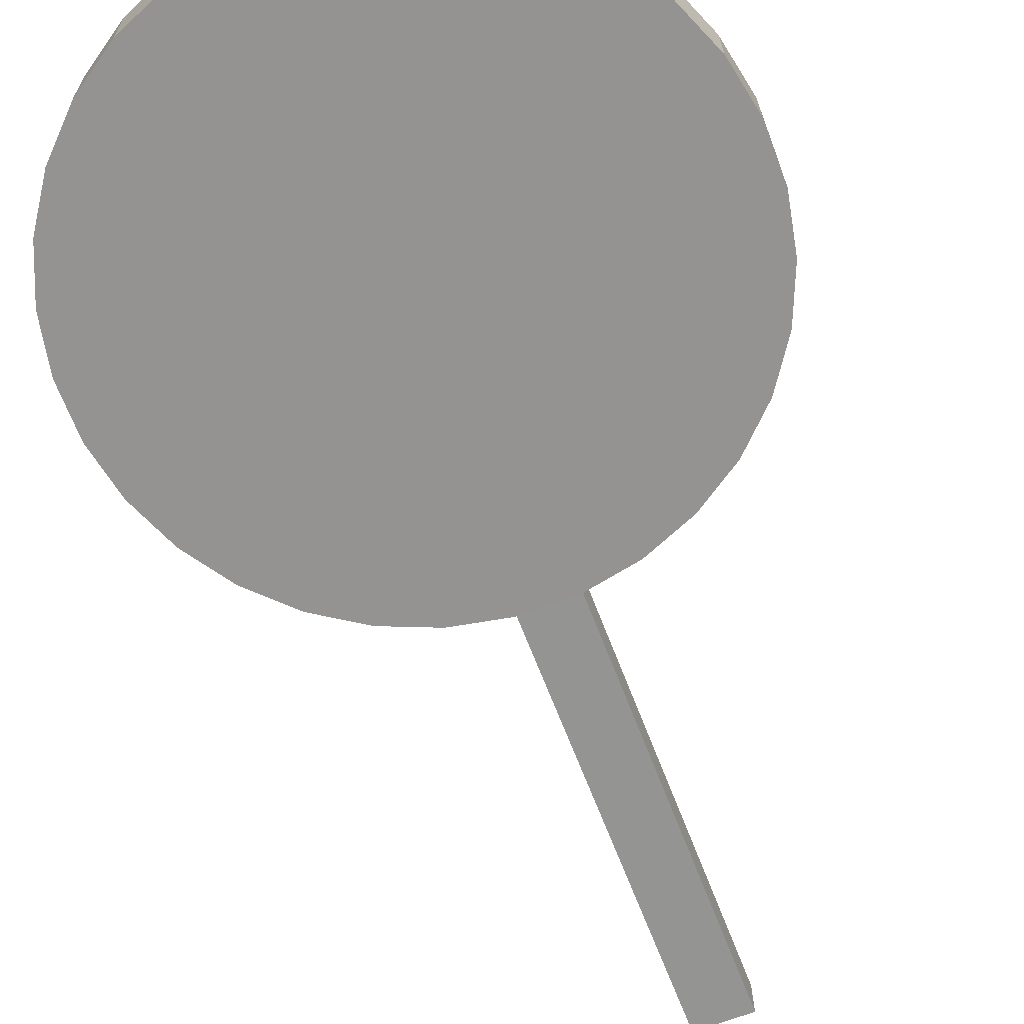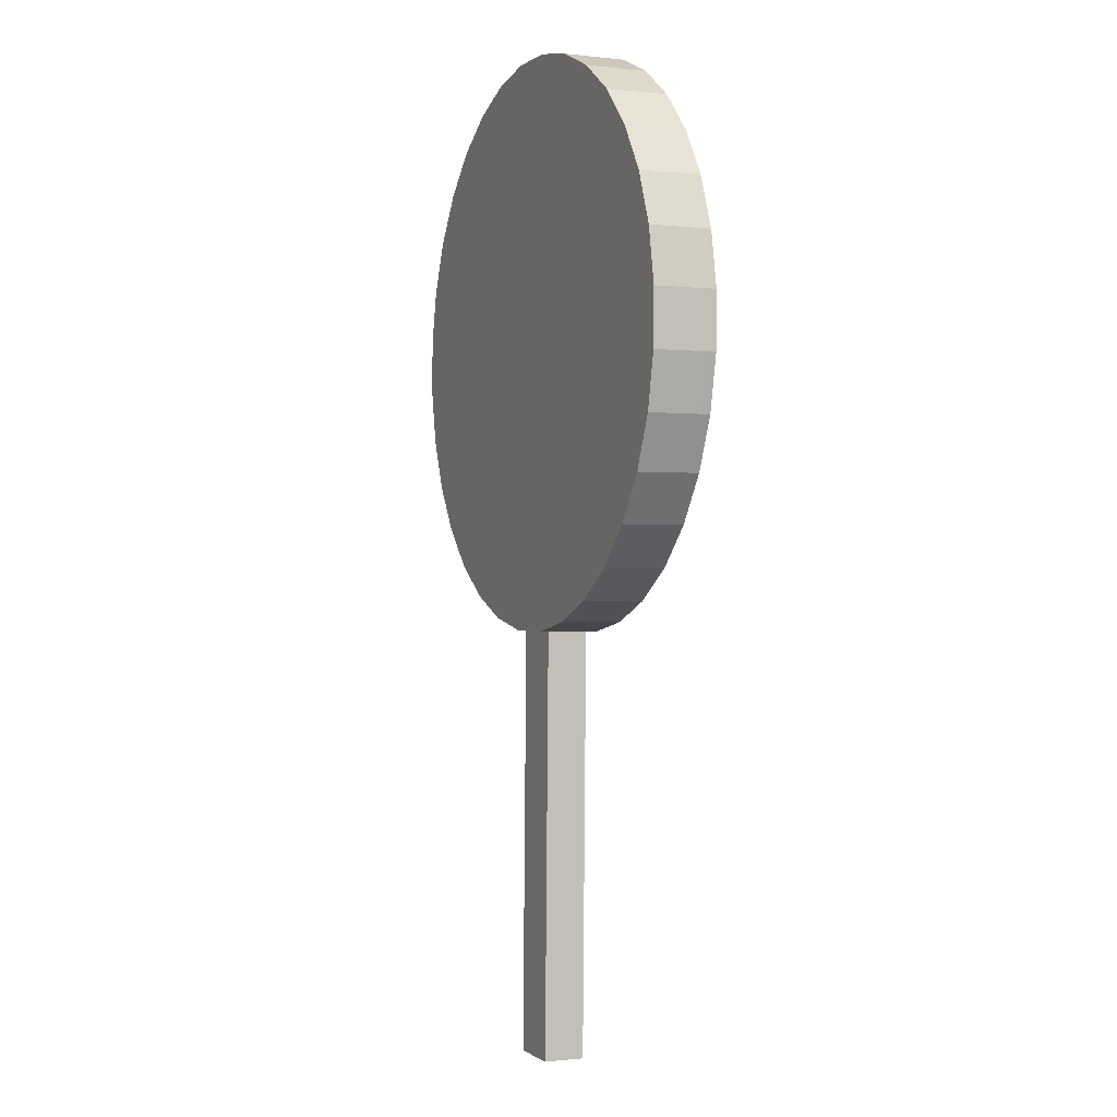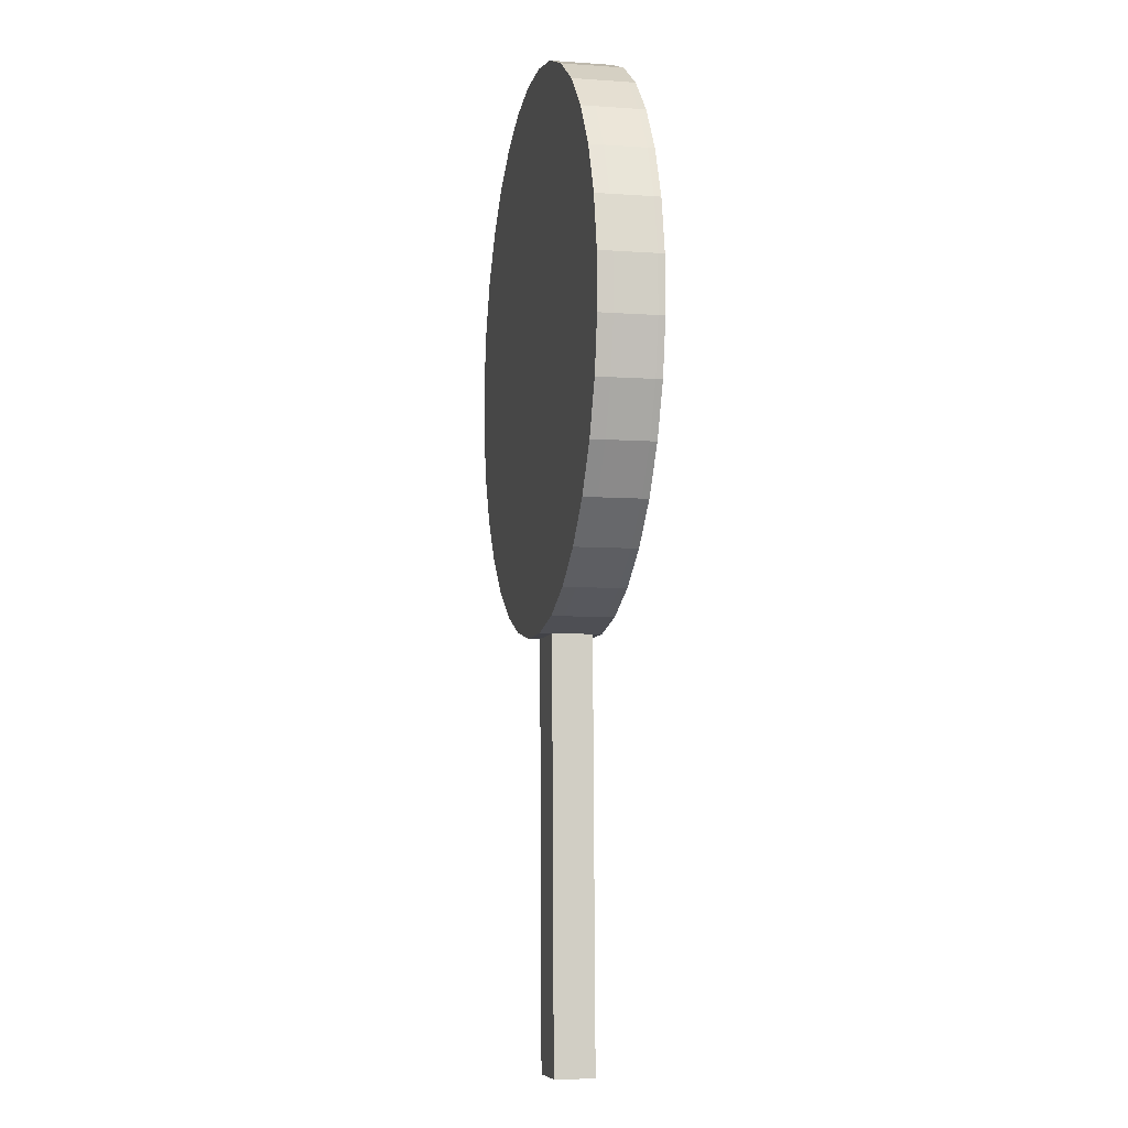
<metadata>
{"format":"obj","ext":"obj","renderer":"f3d","projection":"perspective","resolution":1024,"background":"white","views":[{"elev":-66.5,"azim":-160.0,"up":"+Z"},{"elev":-0.7,"azim":67.5,"up":"+Y"},{"elev":-6.9,"azim":-101.3,"up":"+Y"}]}
</metadata>
<code>
o Target
v -0.001332 0.02206 -0.009992
v -0.001089 0.02207 0.01001
v 0.001417 0.02202 -0.01002
v 0.00166 0.02203 0.009973
v 0.004107 0.02145 -0.01006
v 0.00435 0.02147 0.009941
v 0.006634 0.02037 -0.01009
v 0.006877 0.02038 0.009911
v 0.008902 0.01882 -0.01011
v 0.009145 0.01883 0.009884
v 0.01082 0.01685 -0.01014
v 0.01107 0.01686 0.009862
v 0.01232 0.01455 -0.01015
v 0.01257 0.01456 0.009845
v 0.01334 0.012 -0.01017
v 0.01359 0.01201 0.009834
v 0.01385 0.009293 -0.01017
v 0.01409 0.009303 0.009829
v 0.01382 0.006544 -0.01017
v 0.01406 0.006554 0.009831
v 0.01325 0.003854 -0.01016
v 0.01349 0.003864 0.009839
v 0.01217 0.001326 -0.01014
v 0.01241 0.001337 0.009854
v 0.01061 -0.000942 -0.01013
v 0.01086 -0.000931 0.009874
v 0.008647 -0.002863 -0.0101
v 0.00889 -0.002852 0.009899
v 0.006344 -0.004363 -0.01007
v 0.006586 -0.004353 0.009927
v 0.003791 -0.005385 -0.01004
v 0.004034 -0.005375 0.009959
v 0.001089 -0.00589 -0.01001
v 0.001332 -0.00588 0.009992
v -0.00166 -0.005858 -0.009973
v -0.001417 -0.005847 0.01002
v -0.00435 -0.00529 -0.009941
v -0.004107 -0.005279 0.01006
v -0.006877 -0.004208 -0.009911
v -0.006634 -0.004197 0.01009
v -0.009145 -0.002654 -0.009884
v -0.008902 -0.002643 0.01011
v -0.01107 -0.000687 -0.009862
v -0.01082 -0.000676 0.01014
v -0.01257 0.001617 -0.009845
v -0.01232 0.001627 0.01015
v -0.01359 0.004169 -0.009834
v -0.01334 0.00418 0.01017
v -0.01409 0.006872 -0.009829
v -0.01385 0.006882 0.01017
v -0.01406 0.009621 -0.009831
v -0.01382 0.009631 0.01017
v -0.01349 0.01231 -0.009839
v -0.01325 0.01232 0.01016
v -0.01241 0.01484 -0.009854
v -0.01217 0.01485 0.01014
v -0.01086 0.01711 -0.009874
v -0.01061 0.01712 0.01013
v -0.00889 0.01903 -0.009899
v -0.008647 0.01904 0.0101
v -0.006586 0.02053 -0.009927
v -0.006344 0.02054 0.01007
v -0.004034 0.02155 -0.009959
v -0.003792 0.02156 0.01004
v -0.008105 0.1002 -0.009951
v 0.01003 0.1 -0.01017
v 0.01027 0.1 0.009828
v -0.007863 0.1003 0.01005
v 0.02777 0.09628 -0.01038
v 0.02801 0.09629 0.009615
v 0.04444 0.08915 -0.01058
v 0.04468 0.08916 0.009416
v 0.0594 0.0789 -0.01076
v 0.05964 0.07891 0.00924
v 0.07207 0.06592 -0.0109
v 0.07231 0.06593 0.009093
v 0.08196 0.05073 -0.01102
v 0.08221 0.05074 0.008981
v 0.0887 0.03389 -0.01109
v 0.08895 0.0339 0.008908
v 0.09203 0.01607 -0.01112
v 0.09227 0.01608 0.008877
v 0.09182 -0.002067 -0.01111
v 0.09206 -0.002056 0.008889
v 0.08807 -0.01981 -0.01106
v 0.08832 -0.0198 0.008944
v 0.08094 -0.03648 -0.01096
v 0.08118 -0.03647 0.009039
v 0.07069 -0.05144 -0.01083
v 0.07093 -0.05143 0.009171
v 0.05772 -0.06411 -0.01066
v 0.05796 -0.0641 0.009335
v 0.04252 -0.07401 -0.01047
v 0.04276 -0.074 0.009525
v 0.02569 -0.08075 -0.01027
v 0.02593 -0.08074 0.009733
v 0.007863 -0.08408 -0.01005
v 0.008105 -0.08407 0.009951
v -0.01027 -0.08386 -0.009828
v -0.01003 -0.08385 0.01017
v -0.02801 -0.08012 -0.009615
v -0.02777 -0.08011 0.01038
v -0.04468 -0.07298 -0.009416
v -0.04444 -0.07297 0.01058
v -0.05964 -0.06273 -0.00924
v -0.0594 -0.06272 0.01076
v -0.07231 -0.04976 -0.009093
v -0.07207 -0.04975 0.0109
v -0.08221 -0.03456 -0.008981
v -0.08196 -0.03455 0.01102
v -0.08895 -0.01773 -0.008908
v -0.0887 -0.01772 0.01109
v -0.09227 9.8e-05 -0.008877
v -0.09203 0.000109 0.01112
v -0.09206 0.01823 -0.008889
v -0.09182 0.01824 0.01111
v -0.08832 0.03598 -0.008944
v -0.08807 0.03599 0.01106
v -0.08118 0.05265 -0.009039
v -0.08094 0.05266 0.01096
v -0.07093 0.0676 -0.009172
v -0.07069 0.06761 0.01083
v -0.05796 0.08028 -0.009336
v -0.05772 0.08029 0.01066
v -0.04276 0.09017 -0.009525
v -0.04252 0.09018 0.01047
v -0.02593 0.09692 -0.009733
v -0.02569 0.09692 0.01027
v -0.006438 0.08099 -0.009961
v 0.007907 0.08082 -0.01013
v 0.00815 0.08084 0.009864
v -0.006195 0.081 0.01004
v 0.02194 0.07786 -0.0103
v 0.02219 0.07787 0.009695
v 0.03513 0.07222 -0.01046
v 0.03537 0.07222 0.009538
v 0.04696 0.0641 -0.0106
v 0.04721 0.06412 0.009399
v 0.05699 0.05384 -0.01072
v 0.05723 0.05385 0.009282
v 0.06482 0.04182 -0.01081
v 0.06506 0.04183 0.009194
v 0.07015 0.0285 -0.01086
v 0.07039 0.02851 0.009136
v 0.07279 0.0144 -0.01089
v 0.07303 0.01441 0.009111
v 0.07262 5.3e-05 -0.01088
v 0.07286 6.3e-05 0.009121
v 0.06965 -0.01398 -0.01083
v 0.06989 -0.01397 0.009164
v 0.06401 -0.02717 -0.01076
v 0.06425 -0.02716 0.00924
v 0.0559 -0.03901 -0.01065
v 0.05614 -0.039 0.009344
v 0.04564 -0.04903 -0.01052
v 0.04588 -0.04902 0.009474
v 0.03361 -0.05686 -0.01038
v 0.03386 -0.05685 0.009624
v 0.0203 -0.0622 -0.01021
v 0.02054 -0.06218 0.009788
v 0.006195 -0.06483 -0.01004
v 0.006438 -0.06482 0.009961
v -0.00815 -0.06466 -0.009864
v -0.007907 -0.06465 0.01013
v -0.02219 -0.0617 -0.009695
v -0.02194 -0.06169 0.0103
v -0.03537 -0.05605 -0.009538
v -0.03513 -0.05604 0.01046
v -0.04721 -0.04794 -0.009399
v -0.04696 -0.04793 0.0106
v -0.05723 -0.03768 -0.009282
v -0.05699 -0.03767 0.01072
v -0.06506 -0.02566 -0.009194
v -0.06482 -0.02565 0.01081
v -0.07039 -0.01234 -0.009136
v -0.07015 -0.01233 0.01086
v -0.07303 0.001766 -0.009112
v -0.07279 0.001776 0.01089
v -0.07286 0.01611 -0.009121
v -0.07262 0.01612 0.01088
v -0.06989 0.03015 -0.009164
v -0.06965 0.03016 0.01083
v -0.06425 0.04334 -0.00924
v -0.06401 0.04335 0.01076
v -0.05614 0.05517 -0.009344
v -0.0559 0.05518 0.01065
v -0.04588 0.0652 -0.009474
v -0.04564 0.06521 0.01052
v -0.03386 0.07303 -0.009624
v -0.03361 0.07304 0.01037
v -0.02054 0.07836 -0.009788
v -0.0203 0.07837 0.01021
v -0.004611 0.0599 -0.009972
v 0.005585 0.05978 -0.0101
v 0.005827 0.0598 0.009903
v -0.004368 0.05992 0.01003
v 0.01556 0.05768 -0.01022
v 0.0158 0.05769 0.009783
v 0.02493 0.05367 -0.01033
v 0.02518 0.05368 0.009671
v 0.03335 0.0479 -0.01043
v 0.03359 0.04791 0.009572
v 0.04047 0.04061 -0.01051
v 0.04071 0.04062 0.00949
v 0.04603 0.03206 -0.01057
v 0.04628 0.03207 0.009427
v 0.04983 0.0226 -0.01061
v 0.05007 0.02261 0.009386
v 0.0517 0.01257 -0.01063
v 0.05194 0.01258 0.009368
v 0.05158 0.002375 -0.01062
v 0.05182 0.002386 0.009375
v 0.04947 -0.007602 -0.01059
v 0.04971 -0.007591 0.009406
v 0.04546 -0.01698 -0.01054
v 0.0457 -0.01697 0.009459
v 0.0397 -0.02539 -0.01047
v 0.03994 -0.02538 0.009534
v 0.0324 -0.03251 -0.01037
v 0.03264 -0.0325 0.009626
v 0.02386 -0.03808 -0.01027
v 0.0241 -0.03807 0.009733
v 0.01439 -0.04187 -0.01015
v 0.01463 -0.04186 0.009849
v 0.004368 -0.04374 -0.01003
v 0.004611 -0.04373 0.009972
v -0.005828 -0.04362 -0.009903
v -0.005585 -0.04361 0.0101
v -0.0158 -0.04151 -0.009783
v -0.01556 -0.0415 0.01022
v -0.02518 -0.0375 -0.009671
v -0.02493 -0.03749 0.01033
v -0.03359 -0.03174 -0.009572
v -0.03335 -0.03173 0.01043
v -0.04071 -0.02444 -0.00949
v -0.04047 -0.02443 0.01051
v -0.04628 -0.0159 -0.009427
v -0.04603 -0.01589 0.01057
v -0.05007 -0.006431 -0.009386
v -0.04983 -0.006421 0.01061
v -0.05194 0.003593 -0.009368
v -0.0517 0.003603 0.01063
v -0.05182 0.01379 -0.009375
v -0.05158 0.0138 0.01062
v -0.04971 0.02377 -0.009406
v -0.04947 0.02378 0.01059
v -0.0457 0.03314 -0.009459
v -0.04546 0.03315 0.01054
v -0.03994 0.04155 -0.009534
v -0.0397 0.04156 0.01047
v -0.03264 0.04868 -0.009626
v -0.0324 0.04869 0.01037
v -0.0241 0.05424 -0.009733
v -0.02386 0.05425 0.01027
v -0.01463 0.05803 -0.009849
v -0.01439 0.05804 0.01015
v -0.002854 0.03963 -0.009983
v 0.003352 0.03956 -0.01006
v 0.003595 0.03957 0.009941
v -0.002612 0.03964 0.01002
v 0.009425 0.03827 -0.01013
v 0.009668 0.03828 0.009868
v 0.01513 0.03583 -0.0102
v 0.01537 0.03584 0.0098
v 0.02025 0.03232 -0.01026
v 0.02049 0.03233 0.009739
v 0.02459 0.02788 -0.01031
v 0.02483 0.02789 0.009689
v 0.02798 0.02268 -0.01035
v 0.02822 0.02269 0.009651
v 0.03028 0.01692 -0.01037
v 0.03053 0.01693 0.009626
v 0.03142 0.01081 -0.01038
v 0.03166 0.01083 0.009615
v 0.03135 0.004608 -0.01038
v 0.03159 0.004619 0.009619
v 0.03007 -0.001465 -0.01036
v 0.03031 -0.001455 0.009638
v 0.02763 -0.007172 -0.01033
v 0.02787 -0.007161 0.009671
v 0.02412 -0.01229 -0.01028
v 0.02436 -0.01228 0.009716
v 0.01968 -0.01663 -0.01023
v 0.01992 -0.01662 0.009772
v 0.01448 -0.02002 -0.01016
v 0.01472 -0.02001 0.009837
v 0.008713 -0.02233 -0.01009
v 0.008956 -0.02231 0.009908
v 0.002612 -0.02346 -0.01002
v 0.002854 -0.02345 0.009983
v -0.003595 -0.02339 -0.009941
v -0.003352 -0.02338 0.01006
v -0.009668 -0.02211 -0.009868
v -0.009425 -0.0221 0.01013
v -0.01537 -0.01967 -0.0098
v -0.01513 -0.01965 0.0102
v -0.02049 -0.01616 -0.009739
v -0.02025 -0.01615 0.01026
v -0.02483 -0.01172 -0.009689
v -0.02459 -0.01171 0.01031
v -0.02822 -0.006515 -0.009651
v -0.02798 -0.006504 0.01035
v -0.03053 -0.000752 -0.009626
v -0.03028 -0.000742 0.01037
v -0.03166 0.005349 -0.009615
v -0.03142 0.00536 0.01038
v -0.03159 0.01156 -0.009619
v -0.03135 0.01157 0.01038
v -0.03031 0.01763 -0.009638
v -0.03007 0.01764 0.01036
v -0.02787 0.02334 -0.009671
v -0.02763 0.02335 0.01033
v -0.02436 0.02846 -0.009716
v -0.02412 0.02847 0.01028
v -0.01992 0.03279 -0.009772
v -0.01968 0.0328 0.01023
v -0.01472 0.03618 -0.009837
v -0.01448 0.03619 0.01016
v -0.008956 0.03849 -0.009908
v -0.008713 0.0385 0.01009
v -0.008024 0.1002 -0.006112
v -0.007944 0.1003 0.006988
v 0.01019 0.1 0.00658
v 0.01011 0.1 -0.006521
v 0.02793 0.09629 0.006184
v 0.02785 0.09629 -0.006917
v 0.0446 0.08915 0.005815
v 0.04452 0.08915 -0.007286
v 0.05956 0.0789 0.005488
v 0.05948 0.0789 -0.007613
v 0.07223 0.06593 0.005215
v 0.07215 0.06593 -0.007886
v 0.08212 0.05073 0.005006
v 0.08204 0.05073 -0.008094
v 0.08887 0.0339 0.004871
v 0.08879 0.0339 -0.00823
v 0.09219 0.01607 0.004813
v 0.09211 0.01607 -0.008288
v 0.09198 -0.00206 0.004836
v 0.0919 -0.002063 -0.008265
v 0.08823 -0.0198 0.004937
v 0.08815 -0.01981 -0.008163
v 0.0811 -0.03647 0.005115
v 0.08102 -0.03648 -0.007986
v 0.07085 -0.05143 0.00536
v 0.07077 -0.05144 -0.007741
v 0.05788 -0.0641 0.005665
v 0.0578 -0.06411 -0.007436
v 0.04268 -0.074 0.006017
v 0.0426 -0.074 -0.007084
v 0.02585 -0.08074 0.006403
v 0.02577 -0.08075 -0.006698
v 0.008024 -0.08407 0.006808
v 0.007943 -0.08407 -0.006293
v -0.01011 -0.08386 0.007217
v -0.01019 -0.08386 -0.005884
v -0.02785 -0.08011 0.007613
v -0.02793 -0.08012 -0.005488
v -0.04452 -0.07297 0.007982
v -0.0446 -0.07298 -0.005119
v -0.05948 -0.06272 0.008309
v -0.05956 -0.06273 -0.004792
v -0.07215 -0.04975 0.008582
v -0.07223 -0.04976 -0.004519
v -0.08204 -0.03456 0.00879
v -0.08212 -0.03456 -0.004311
v -0.08879 -0.01772 0.008926
v -0.08887 -0.01772 -0.004175
v -0.09211 0.000105 0.008984
v -0.09219 0.000102 -0.004117
v -0.0919 0.01824 0.008961
v -0.09198 0.01824 -0.00414
v -0.08815 0.03598 0.008859
v -0.08823 0.03598 -0.004242
v -0.08102 0.05265 0.008682
v -0.0811 0.05265 -0.004419
v -0.07077 0.06761 0.008437
v -0.07085 0.06761 -0.004664
v -0.0578 0.08028 0.008132
v -0.05788 0.08028 -0.004969
v -0.0426 0.09018 0.00778
v -0.04268 0.09018 -0.005321
v -0.02577 0.09692 0.007394
v -0.02585 0.09692 -0.005707
v 0.005852 -0.2213 0.007037
v 0.005771 -0.2213 -0.006064
v -0.01228 -0.2211 0.007446
v -0.01236 -0.2211 -0.005655
f 322 68 67 323
f 323 67 70 325
f 325 70 72 327
f 327 72 74 329
f 329 74 76 331
f 331 76 78 333
f 333 78 80 335
f 335 80 82 337
f 337 82 84 339
f 339 84 86 341
f 341 86 88 343
f 343 88 90 345
f 345 90 92 347
f 347 92 94 349
f 349 94 96 351
f 351 96 98 353
f 353 98 100 355
f 355 100 102 357
f 357 102 104 359
f 359 104 106 361
f 361 106 108 363
f 363 108 110 365
f 365 110 112 367
f 367 112 114 369
f 369 114 116 371
f 371 116 118 373
f 373 118 120 375
f 375 120 122 377
f 377 122 124 379
f 379 124 126 381
f 4 2 64 62 60 58 56 54 52 50 48 46 44 42 40 38 36 34 32 30 28 26 24 22 20 18 16 14 12 10 8 6
f 381 126 128 383
f 383 128 68 322
f 1 3 5 7 9 11 13 15 17 19 21 23 25 27 29 31 33 35 37 39 41 43 45 47 49 51 53 55 57 59 61 63
f 130 129 65 66
f 132 131 67 68
f 133 130 66 69
f 131 134 70 67
f 135 133 69 71
f 134 136 72 70
f 137 135 71 73
f 136 138 74 72
f 139 137 73 75
f 138 140 76 74
f 141 139 75 77
f 140 142 78 76
f 143 141 77 79
f 142 144 80 78
f 145 143 79 81
f 144 146 82 80
f 147 145 81 83
f 146 148 84 82
f 149 147 83 85
f 148 150 86 84
f 151 149 85 87
f 150 152 88 86
f 153 151 87 89
f 152 154 90 88
f 155 153 89 91
f 154 156 92 90
f 157 155 91 93
f 156 158 94 92
f 159 157 93 95
f 158 160 96 94
f 161 159 95 97
f 160 162 98 96
f 163 161 97 99
f 162 164 100 98
f 165 163 99 101
f 164 166 102 100
f 167 165 101 103
f 166 168 104 102
f 169 167 103 105
f 168 170 106 104
f 171 169 105 107
f 170 172 108 106
f 173 171 107 109
f 172 174 110 108
f 175 173 109 111
f 174 176 112 110
f 177 175 111 113
f 176 178 114 112
f 179 177 113 115
f 178 180 116 114
f 181 179 115 117
f 180 182 118 116
f 183 181 117 119
f 182 184 120 118
f 185 183 119 121
f 184 186 122 120
f 187 185 121 123
f 186 188 124 122
f 189 187 123 125
f 188 190 126 124
f 191 189 125 127
f 190 192 128 126
f 129 191 127 65
f 192 132 68 128
f 194 193 129 130
f 196 195 131 132
f 197 194 130 133
f 195 198 134 131
f 199 197 133 135
f 198 200 136 134
f 201 199 135 137
f 200 202 138 136
f 203 201 137 139
f 202 204 140 138
f 205 203 139 141
f 204 206 142 140
f 207 205 141 143
f 206 208 144 142
f 209 207 143 145
f 208 210 146 144
f 211 209 145 147
f 210 212 148 146
f 213 211 147 149
f 212 214 150 148
f 215 213 149 151
f 214 216 152 150
f 217 215 151 153
f 216 218 154 152
f 219 217 153 155
f 218 220 156 154
f 221 219 155 157
f 220 222 158 156
f 223 221 157 159
f 222 224 160 158
f 225 223 159 161
f 224 226 162 160
f 227 225 161 163
f 226 228 164 162
f 229 227 163 165
f 228 230 166 164
f 231 229 165 167
f 230 232 168 166
f 233 231 167 169
f 232 234 170 168
f 235 233 169 171
f 234 236 172 170
f 237 235 171 173
f 236 238 174 172
f 239 237 173 175
f 238 240 176 174
f 241 239 175 177
f 240 242 178 176
f 243 241 177 179
f 242 244 180 178
f 245 243 179 181
f 244 246 182 180
f 247 245 181 183
f 246 248 184 182
f 249 247 183 185
f 248 250 186 184
f 251 249 185 187
f 250 252 188 186
f 253 251 187 189
f 252 254 190 188
f 255 253 189 191
f 254 256 192 190
f 193 255 191 129
f 256 196 132 192
f 258 257 193 194
f 260 259 195 196
f 261 258 194 197
f 259 262 198 195
f 263 261 197 199
f 262 264 200 198
f 265 263 199 201
f 264 266 202 200
f 267 265 201 203
f 266 268 204 202
f 269 267 203 205
f 268 270 206 204
f 271 269 205 207
f 270 272 208 206
f 273 271 207 209
f 272 274 210 208
f 275 273 209 211
f 274 276 212 210
f 277 275 211 213
f 276 278 214 212
f 279 277 213 215
f 278 280 216 214
f 281 279 215 217
f 280 282 218 216
f 283 281 217 219
f 282 284 220 218
f 285 283 219 221
f 284 286 222 220
f 287 285 221 223
f 286 288 224 222
f 289 287 223 225
f 288 290 226 224
f 291 289 225 227
f 290 292 228 226
f 293 291 227 229
f 292 294 230 228
f 295 293 229 231
f 294 296 232 230
f 297 295 231 233
f 296 298 234 232
f 299 297 233 235
f 298 300 236 234
f 301 299 235 237
f 300 302 238 236
f 303 301 237 239
f 302 304 240 238
f 305 303 239 241
f 304 306 242 240
f 307 305 241 243
f 306 308 244 242
f 309 307 243 245
f 308 310 246 244
f 311 309 245 247
f 310 312 248 246
f 313 311 247 249
f 312 314 250 248
f 315 313 249 251
f 314 316 252 250
f 317 315 251 253
f 316 318 254 252
f 319 317 253 255
f 318 320 256 254
f 257 319 255 193
f 320 260 196 256
f 3 1 257 258
f 2 4 259 260
f 5 3 258 261
f 4 6 262 259
f 7 5 261 263
f 6 8 264 262
f 9 7 263 265
f 8 10 266 264
f 11 9 265 267
f 10 12 268 266
f 13 11 267 269
f 12 14 270 268
f 15 13 269 271
f 14 16 272 270
f 17 15 271 273
f 16 18 274 272
f 19 17 273 275
f 18 20 276 274
f 21 19 275 277
f 20 22 278 276
f 23 21 277 279
f 22 24 280 278
f 25 23 279 281
f 24 26 282 280
f 27 25 281 283
f 26 28 284 282
f 29 27 283 285
f 28 30 286 284
f 31 29 285 287
f 30 32 288 286
f 33 31 287 289
f 32 34 290 288
f 35 33 289 291
f 34 36 292 290
f 37 35 291 293
f 36 38 294 292
f 39 37 293 295
f 38 40 296 294
f 41 39 295 297
f 40 42 298 296
f 43 41 297 299
f 42 44 300 298
f 45 43 299 301
f 44 46 302 300
f 47 45 301 303
f 46 48 304 302
f 49 47 303 305
f 48 50 306 304
f 51 49 305 307
f 50 52 308 306
f 53 51 307 309
f 52 54 310 308
f 55 53 309 311
f 54 56 312 310
f 57 55 311 313
f 56 58 314 312
f 59 57 313 315
f 58 60 316 314
f 61 59 315 317
f 60 62 318 316
f 63 61 317 319
f 62 64 320 318
f 1 63 319 257
f 64 2 260 320
f 127 384 321 65
f 384 383 322 321
f 125 382 384 127
f 382 381 383 384
f 123 380 382 125
f 380 379 381 382
f 121 378 380 123
f 378 377 379 380
f 119 376 378 121
f 376 375 377 378
f 117 374 376 119
f 374 373 375 376
f 115 372 374 117
f 372 371 373 374
f 113 370 372 115
f 370 369 371 372
f 111 368 370 113
f 368 367 369 370
f 109 366 368 111
f 366 365 367 368
f 107 364 366 109
f 364 363 365 366
f 105 362 364 107
f 362 361 363 364
f 103 360 362 105
f 360 359 361 362
f 101 358 360 103
f 358 357 359 360
f 99 356 358 101
f 356 355 357 358
f 97 354 356 99
f 356 354 386 388
f 95 352 354 97
f 352 351 353 354
f 93 350 352 95
f 350 349 351 352
f 91 348 350 93
f 348 347 349 350
f 89 346 348 91
f 346 345 347 348
f 87 344 346 89
f 344 343 345 346
f 85 342 344 87
f 342 341 343 344
f 83 340 342 85
f 340 339 341 342
f 81 338 340 83
f 338 337 339 340
f 79 336 338 81
f 336 335 337 338
f 77 334 336 79
f 334 333 335 336
f 75 332 334 77
f 332 331 333 334
f 73 330 332 75
f 330 329 331 332
f 71 328 330 73
f 328 327 329 330
f 69 326 328 71
f 326 325 327 328
f 66 324 326 69
f 324 323 325 326
f 65 321 324 66
f 321 322 323 324
f 386 385 387 388
f 355 356 388 387
f 354 353 385 386
f 353 355 387 385

</code>
